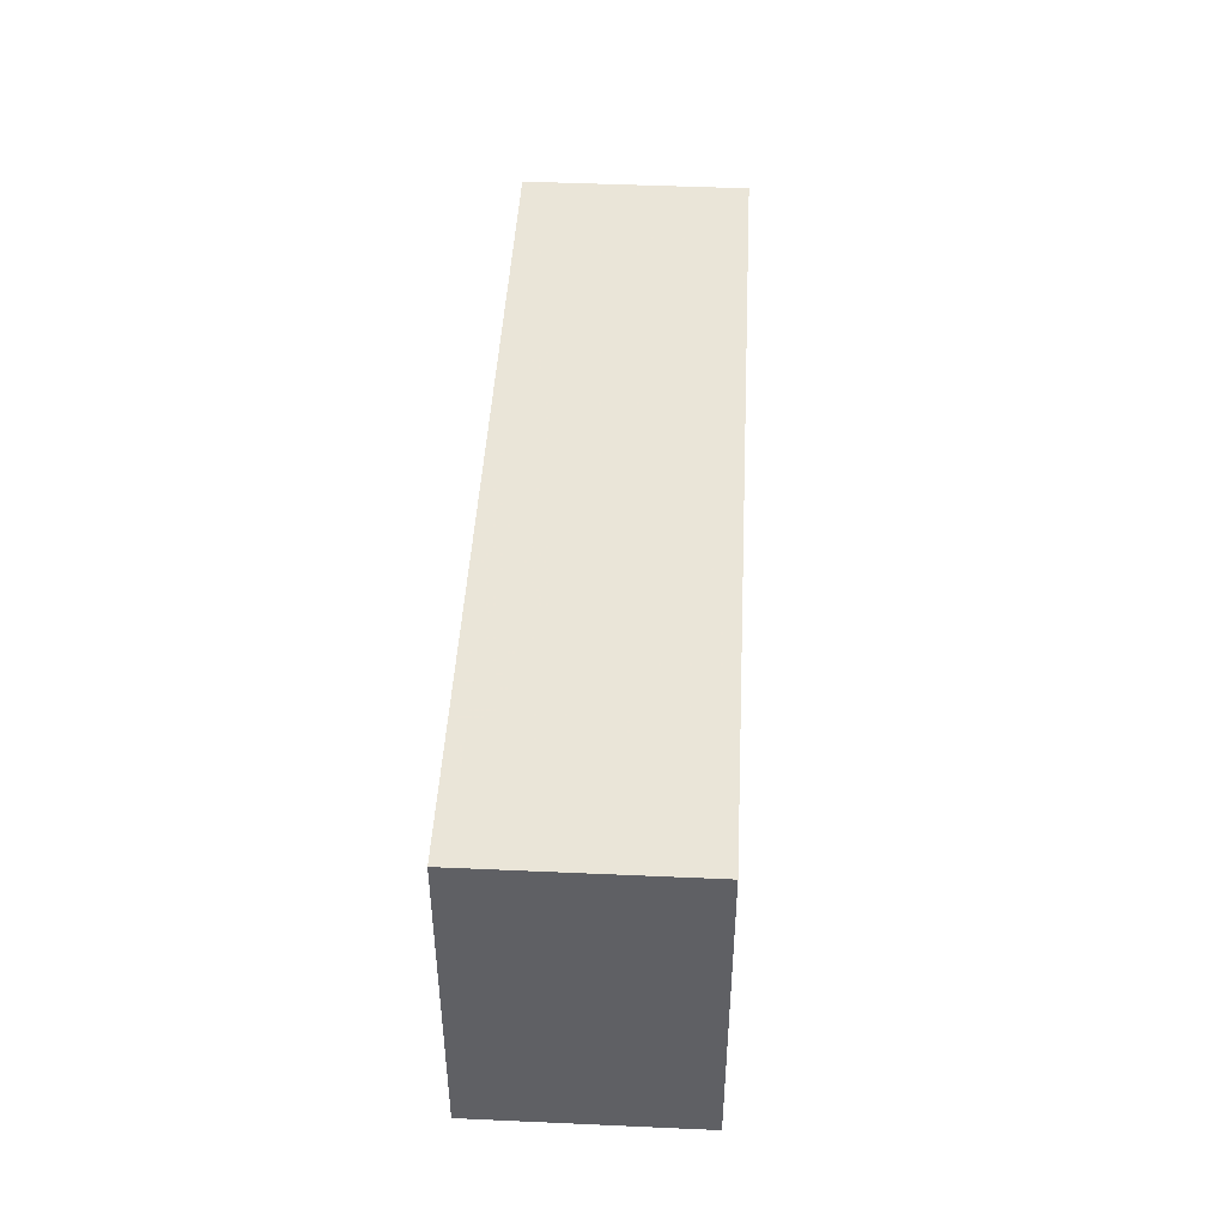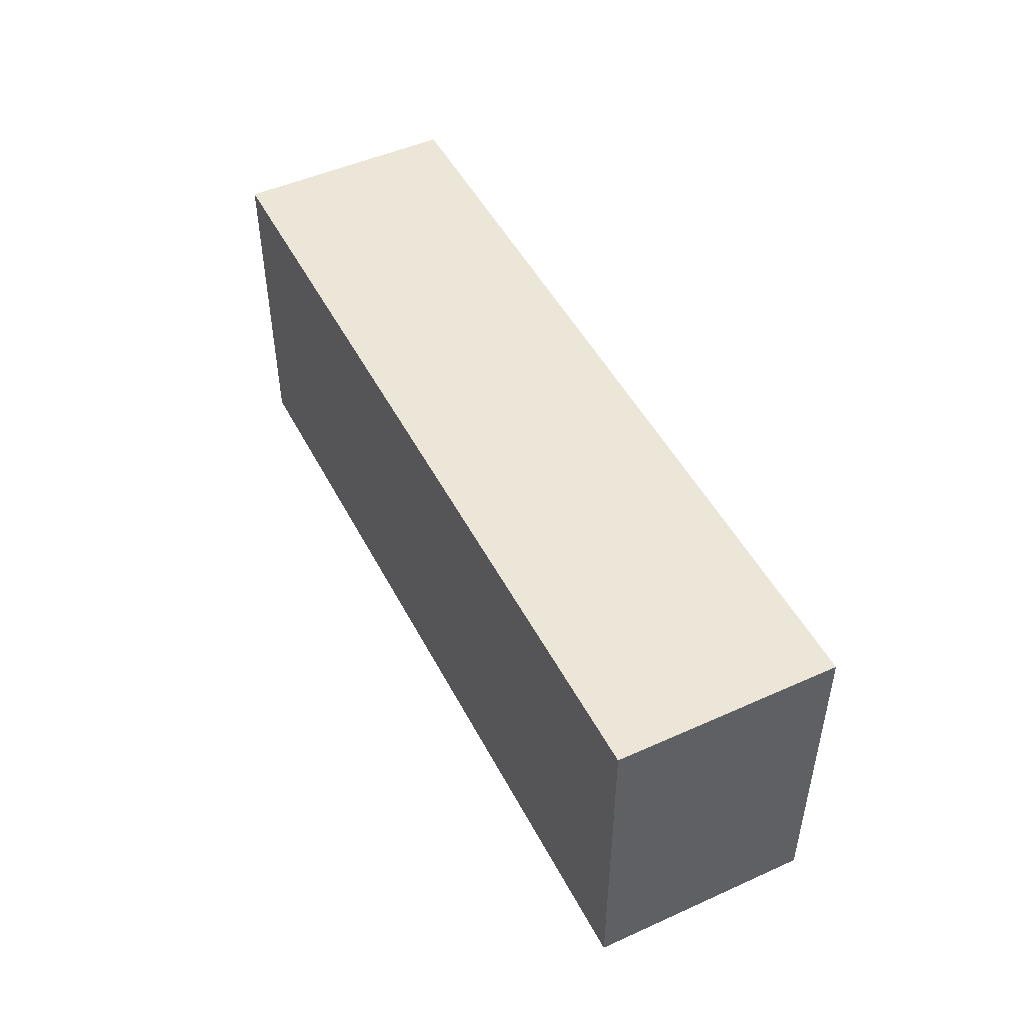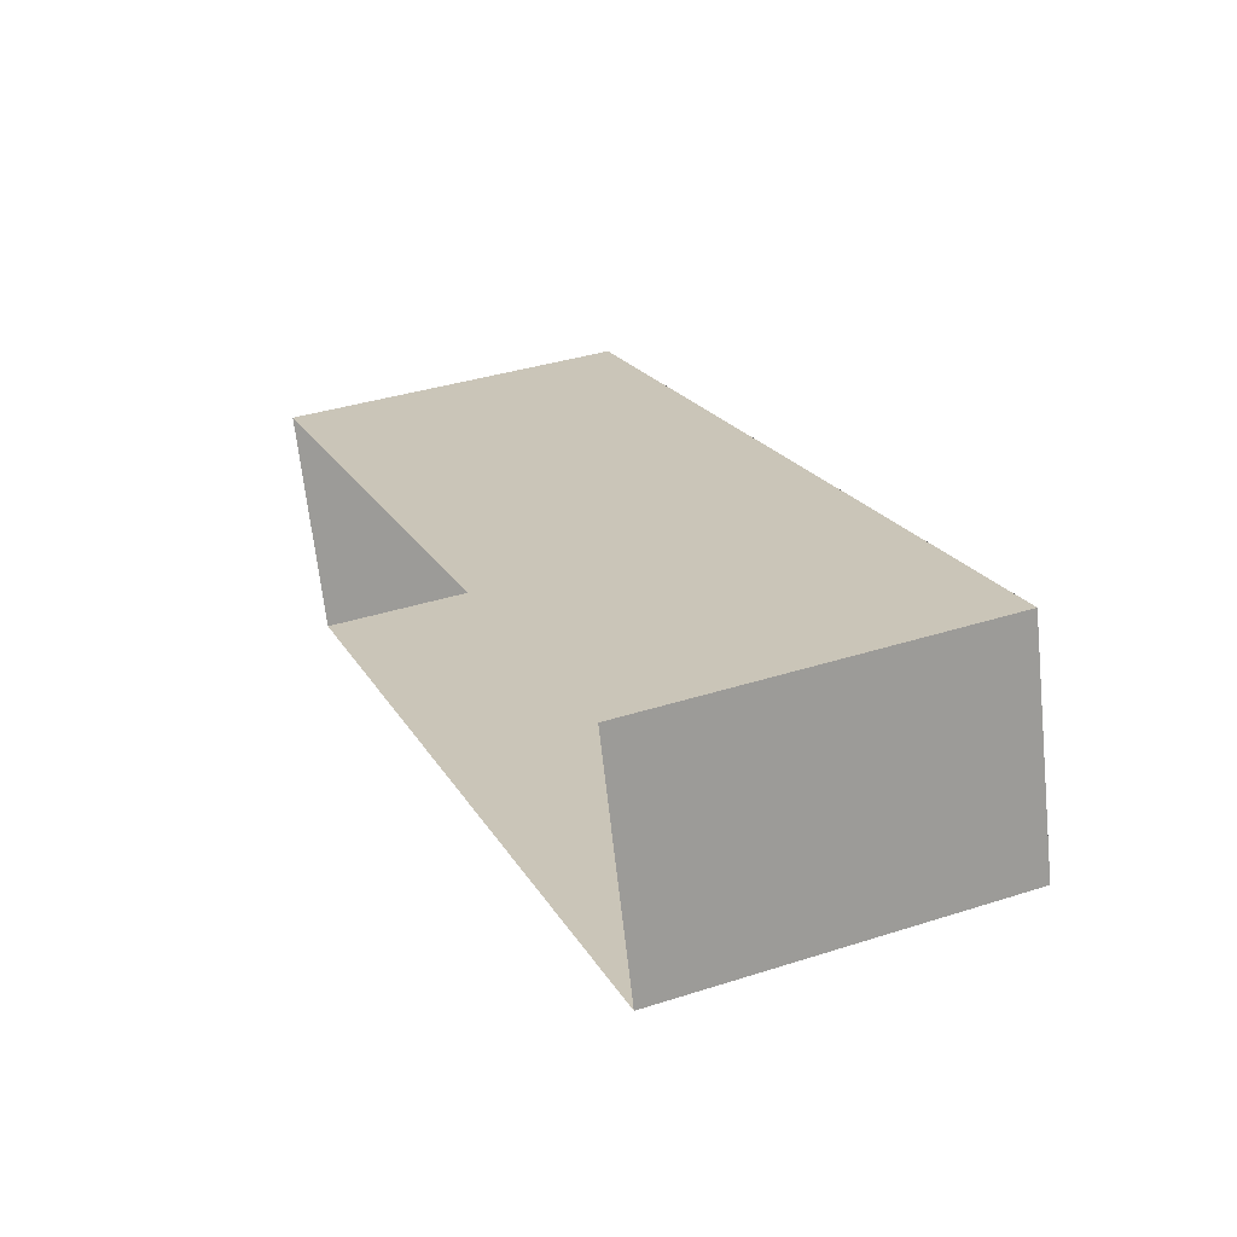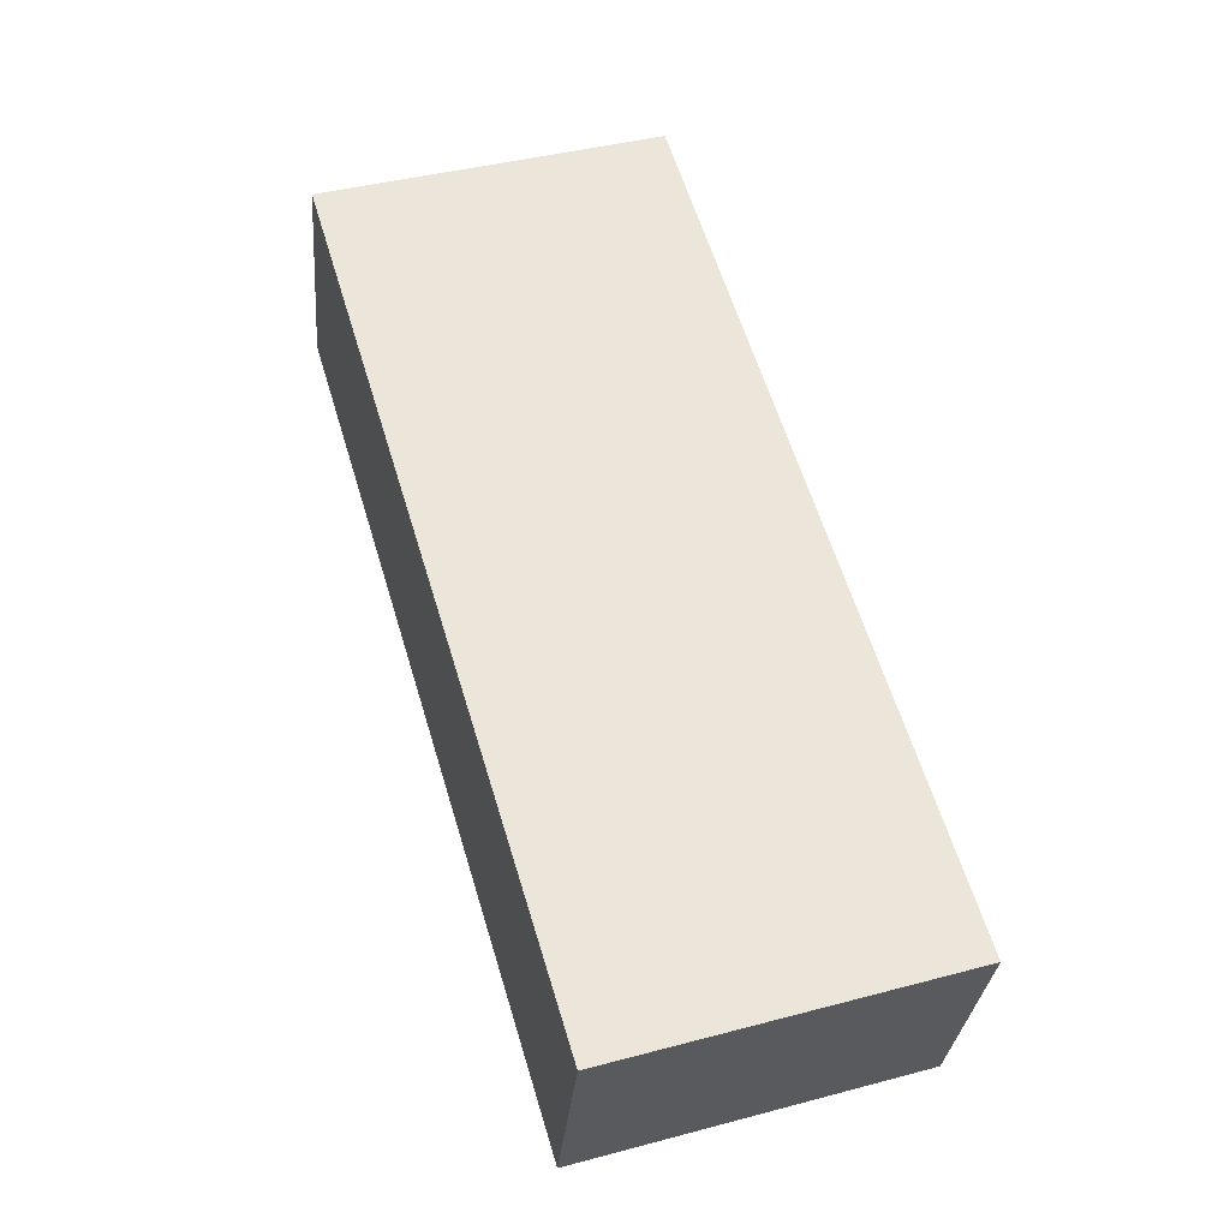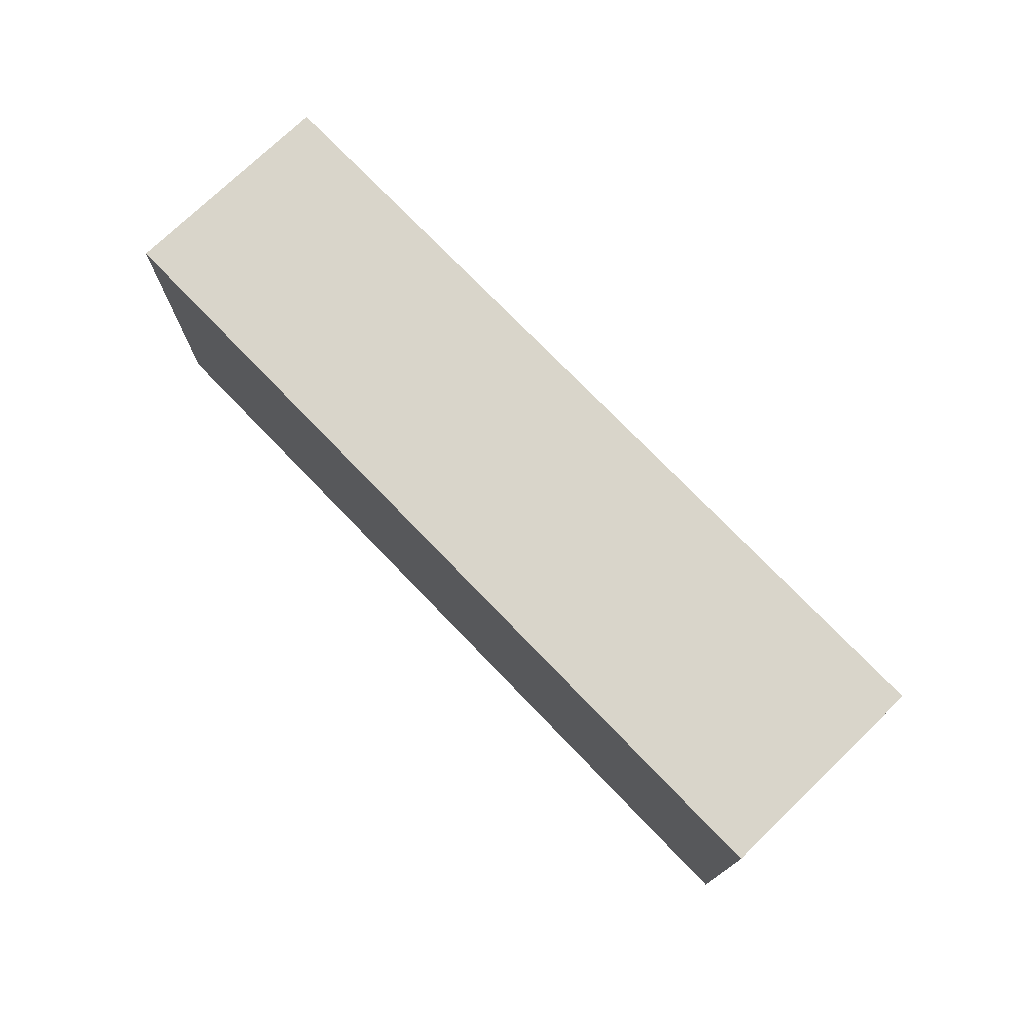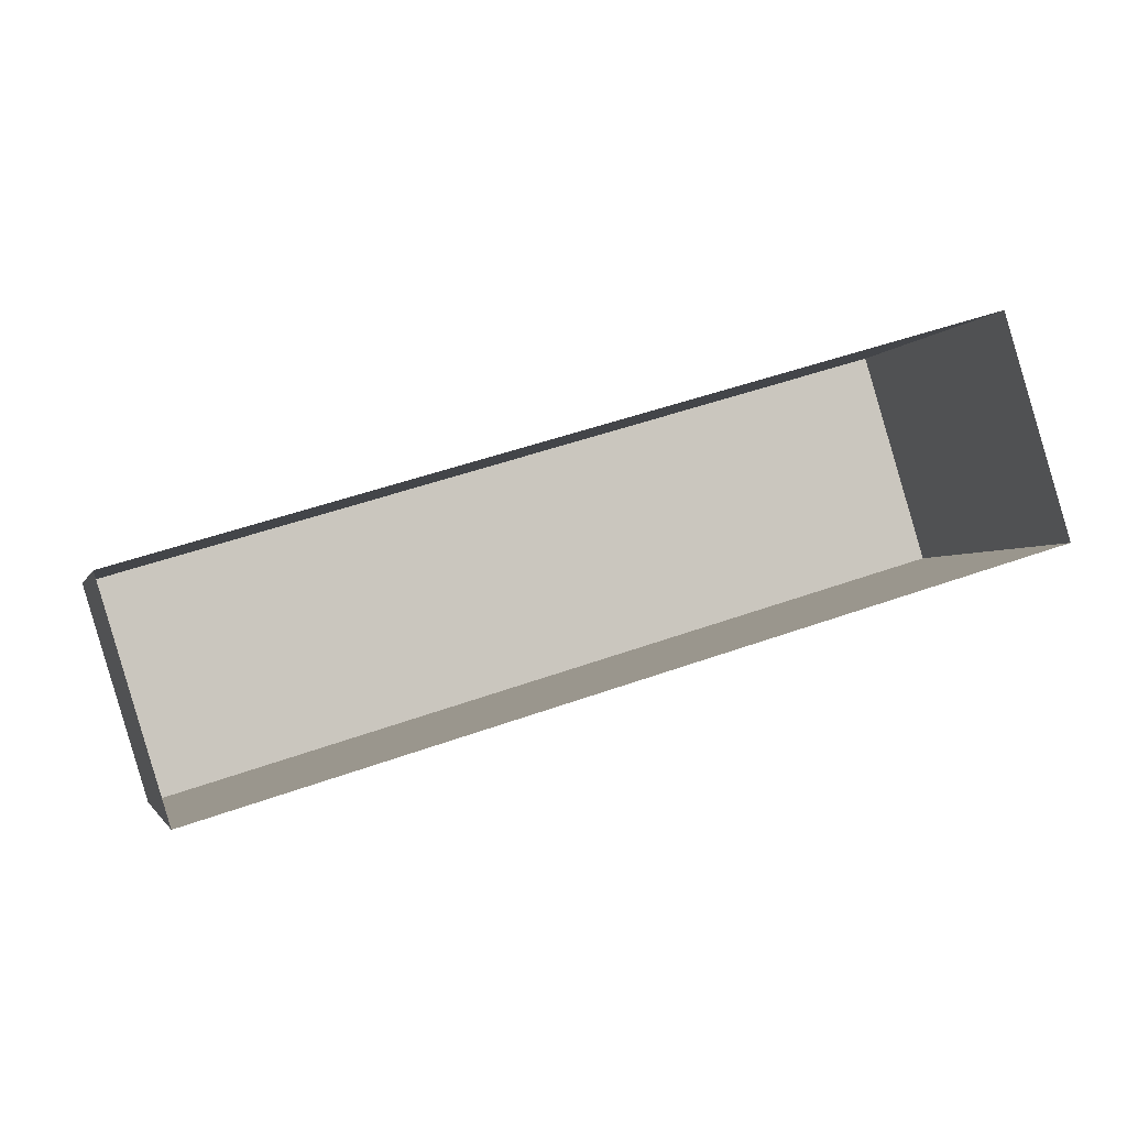
<metadata>
{"format":"obj","ext":"obj","renderer":"f3d","projection":"perspective","resolution":1024,"background":"white","views":[{"elev":45.5,"azim":76.1,"up":"+Z"},{"elev":48.8,"azim":-133.5,"up":"+Z"},{"elev":37.7,"azim":-112.1,"up":"+Y"},{"elev":42.5,"azim":72.5,"up":"+Y"},{"elev":74.7,"azim":29.2,"up":"+Z"},{"elev":-2.4,"azim":165.8,"up":"+Y"}]}
</metadata>
<code>
v -1.194e+04 -3.386e+04 31.48
v -1.193e+04 -3.387e+04 31.48
v -1.194e+04 -3.386e+04 31.48
v -1.192e+04 -3.386e+04 31.48
v -1.193e+04 -3.387e+04 37.84
v -1.194e+04 -3.386e+04 37.84
v -1.194e+04 -3.386e+04 37.84
v -1.192e+04 -3.386e+04 37.84
f 1 2 3
f 1 4 2
f 5 6 7
f 5 8 6
f 7 1 3
f 7 6 1
f 6 4 1
f 6 8 4
f 5 2 4
f 8 5 4
f 7 3 2
f 5 7 2

</code>
